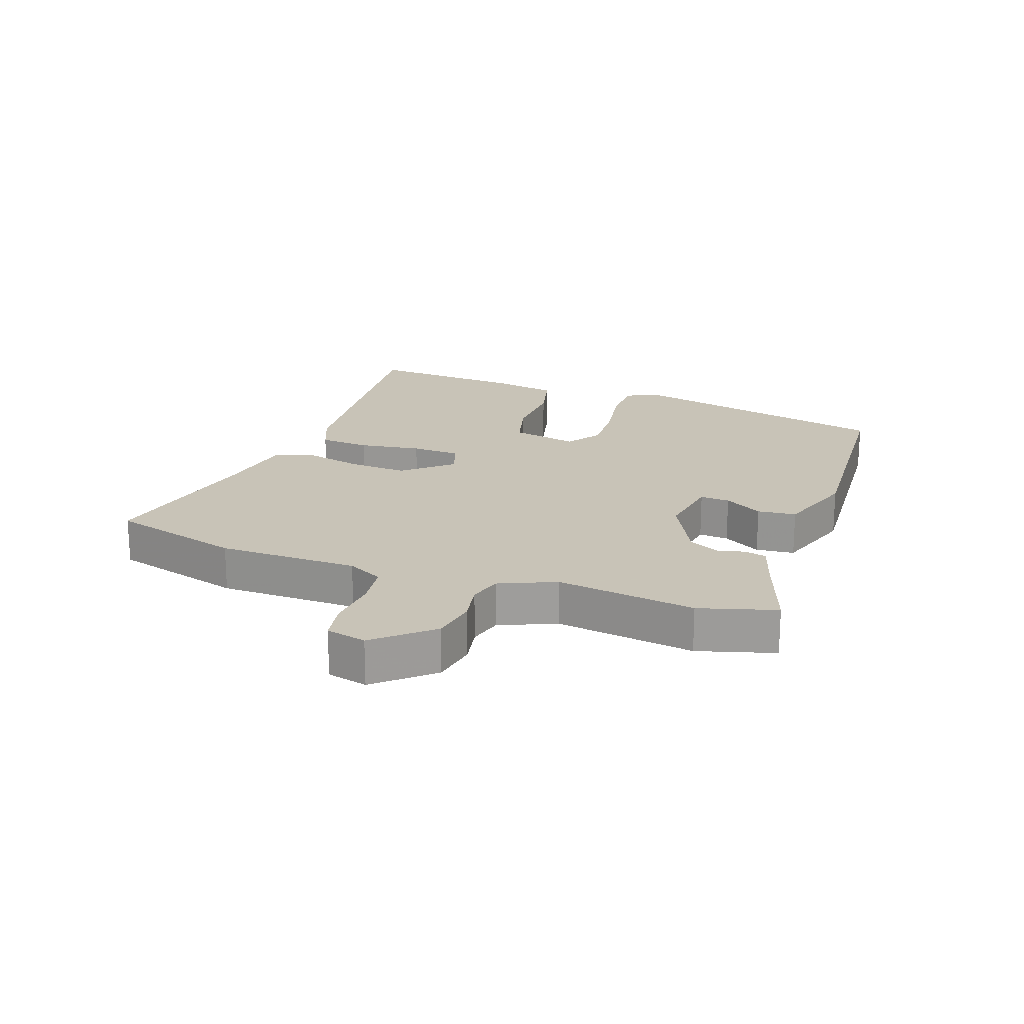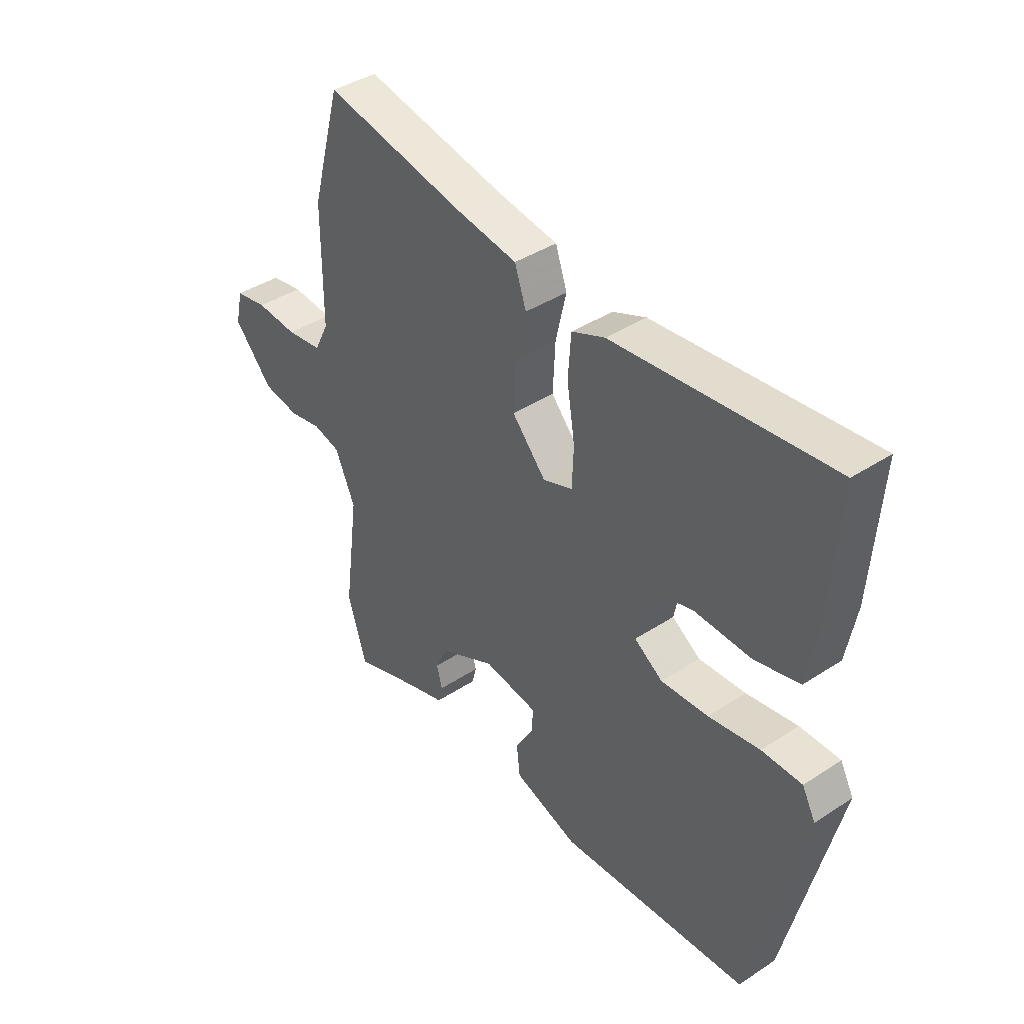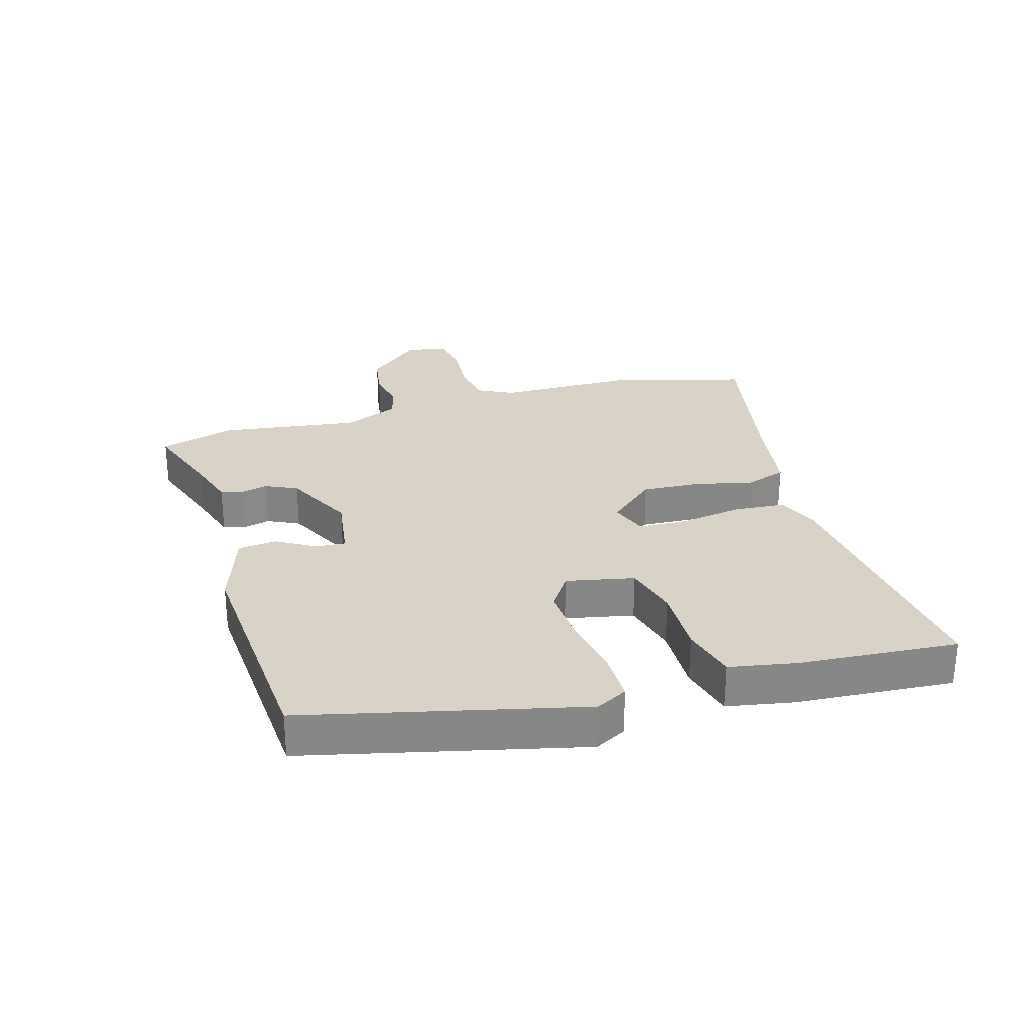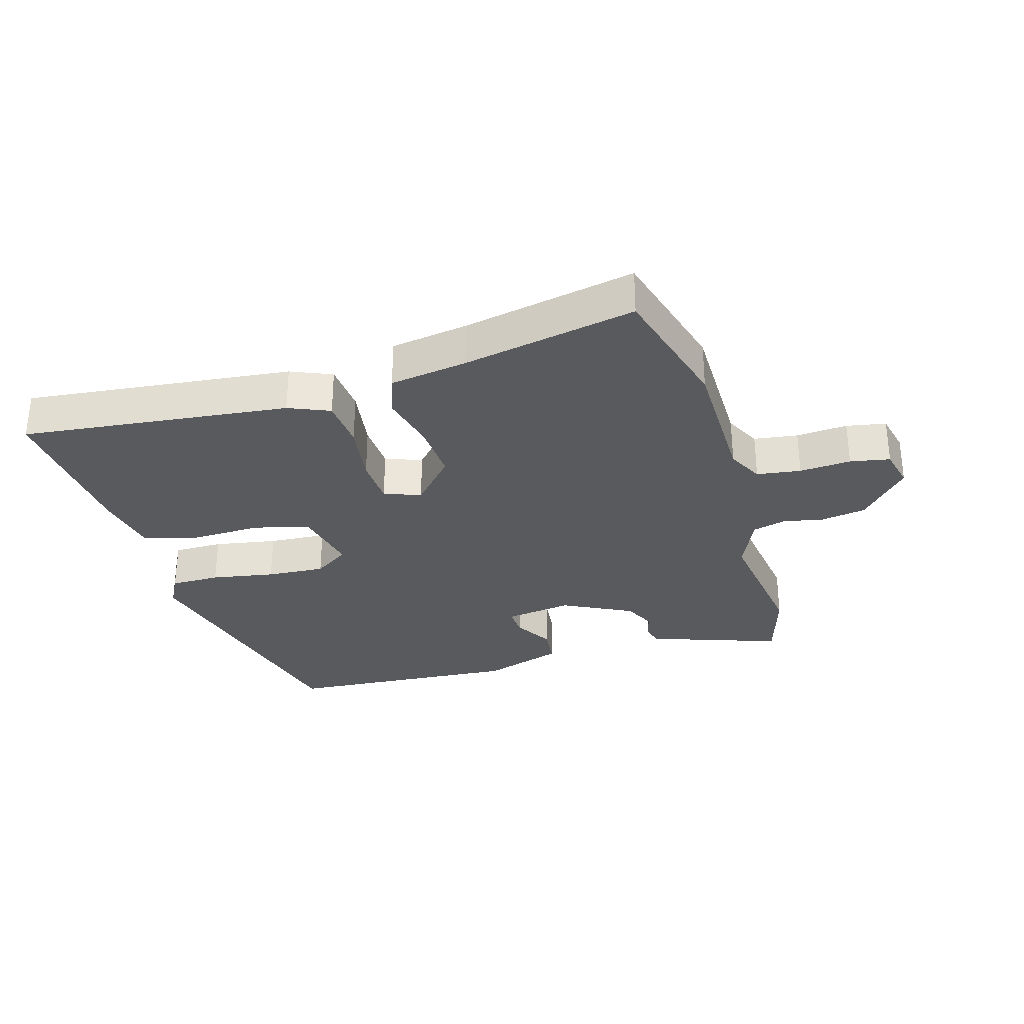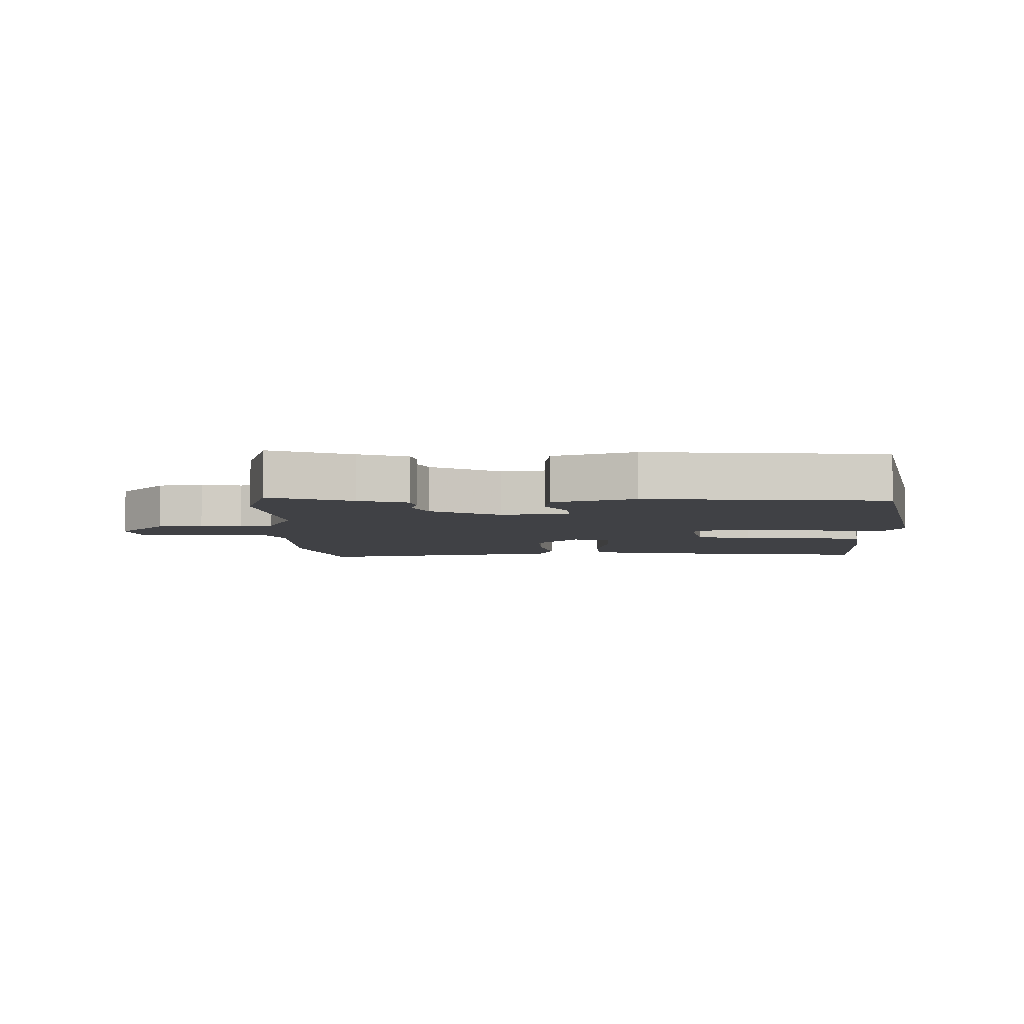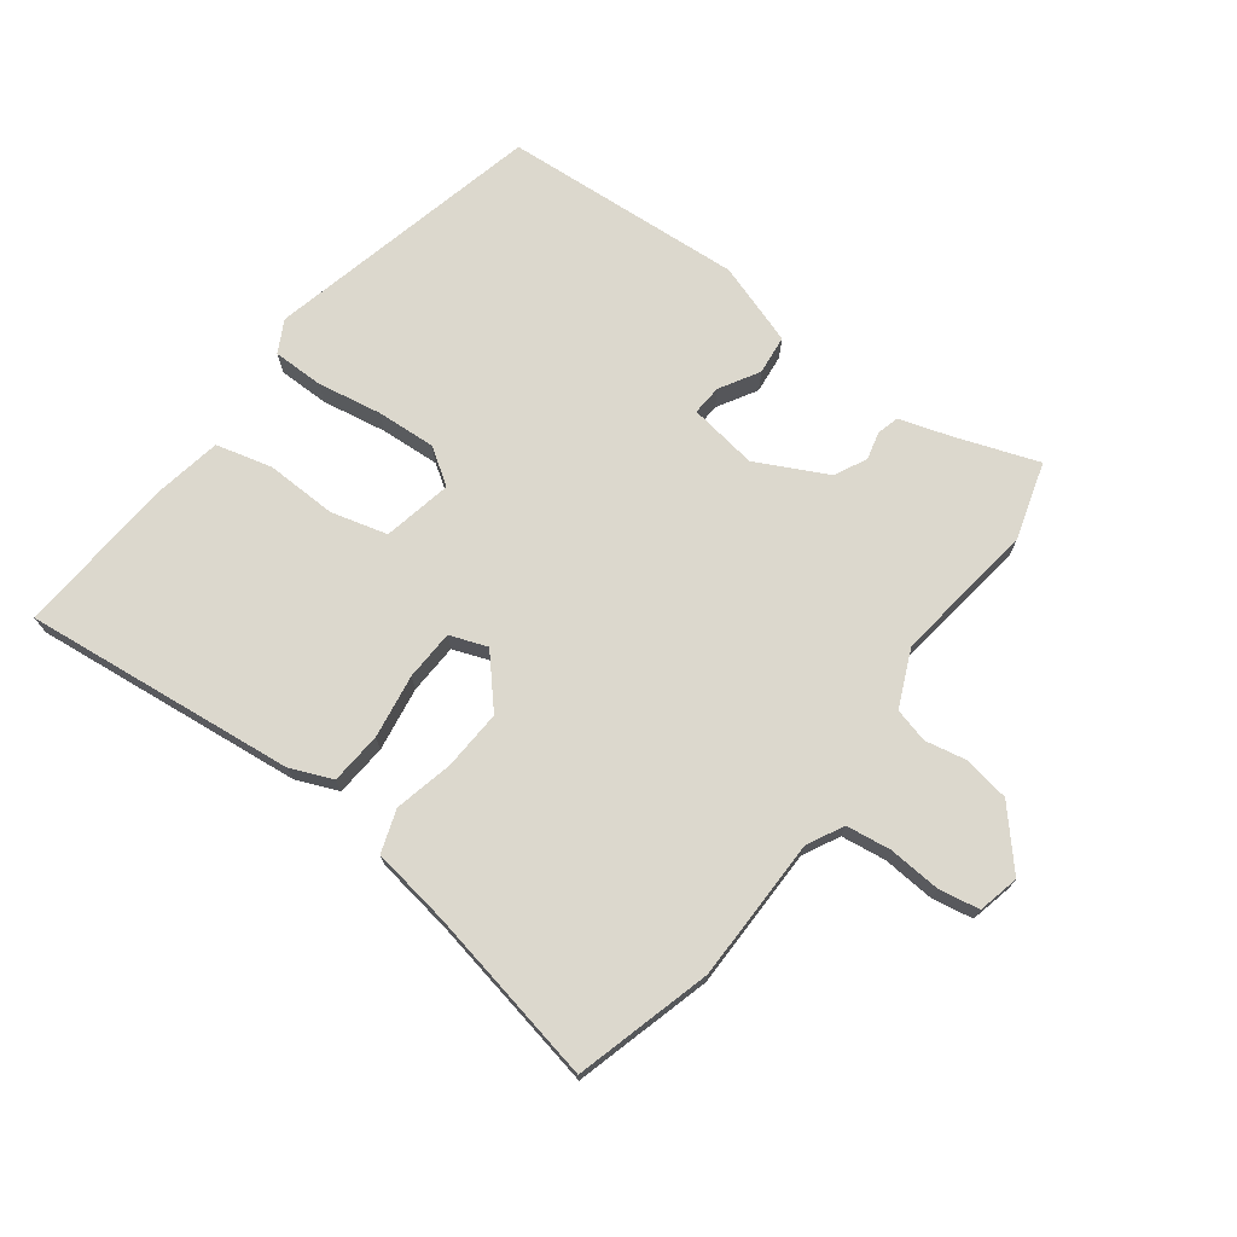
<metadata>
{"format":"obj","ext":"obj","renderer":"f3d","projection":"perspective","resolution":1024,"background":"white","views":[{"elev":19.8,"azim":110.1,"up":"+Y"},{"elev":40.6,"azim":-128.7,"up":"+Z"},{"elev":27.8,"azim":-106.0,"up":"+Y"},{"elev":-30.6,"azim":16.5,"up":"+Y"},{"elev":-5.8,"azim":-179.3,"up":"+Y"},{"elev":72.4,"azim":37.1,"up":"+Y"}]}
</metadata>
<code>
v -0.447 0.07 -0.493
v -0.549 0.07 -0.053
v -0.522 0.07 -0.003
v -0.442 0.07 -0.003
v -0.34 0.07 -0.021
v -0.246 0.07 -0.027
v -0.189 0.07 0.011
v -0.211 0.07 0.12
v -0.3 0.07 0.144
v -0.412 0.07 0.141
v -0.501 0.07 0.164
v -0.52 0.07 0.271
v -0.537 0.07 0.526
v -0.106 0.07 0.478
v -0.04 0.07 0.45
v -0.034 0.07 0.368
v -0.05 0.07 0.267
v -0.047 0.07 0.188
v 0.012 0.07 0.166
v 0.08 0.07 0.242
v 0.075 0.07 0.337
v 0.054 0.07 0.429
v 0.077 0.07 0.496
v 0.202 0.07 0.515
v 0.481 0.07 0.57
v 0.54 0.07 0.355
v 0.541 0.07 0.129
v 0.57 0.07 0.071
v 0.641 0.07 0.061
v 0.724 0.07 0.067
v 0.788 0.07 0.055
v 0.803 0.07 -0.01
v 0.725 0.07 -0.097
v 0.652 0.07 -0.109
v 0.587 0.07 -0.096
v 0.533 0.07 -0.11
v 0.493 0.07 -0.2
v 0.523 0.07 -0.424
v 0.486 0.07 -0.547
v 0.354 0.07 -0.5
v 0.275 0.07 -0.475
v 0.266 0.07 -0.44
v 0.277 0.07 -0.397
v 0.253 0.07 -0.346
v 0.141 0.07 -0.289
v 0.032 0.07 -0.305
v 0.035 0.07 -0.353
v 0.071 0.07 -0.415
v 0.064 0.07 -0.477
v -0.066 0.07 -0.52
v -0.447 0 -0.493
v -0.549 0 -0.053
v -0.522 0 -0.003
v -0.442 0 -0.003
v -0.34 0 -0.021
v -0.246 0 -0.027
v -0.189 0 0.011
v -0.211 0 0.12
v -0.3 0 0.144
v -0.412 0 0.141
v -0.501 0 0.164
v -0.52 0 0.271
v -0.537 0 0.526
v -0.106 0 0.478
v -0.04 0 0.45
v -0.034 0 0.368
v -0.05 0 0.267
v -0.047 0 0.188
v 0.012 0 0.166
v 0.08 0 0.242
v 0.075 0 0.337
v 0.054 0 0.429
v 0.077 0 0.496
v 0.202 0 0.515
v 0.481 0 0.57
v 0.54 0 0.355
v 0.541 0 0.129
v 0.57 0 0.071
v 0.641 0 0.061
v 0.724 0 0.067
v 0.788 0 0.055
v 0.803 0 -0.01
v 0.725 0 -0.097
v 0.652 0 -0.109
v 0.587 0 -0.096
v 0.533 0 -0.11
v 0.493 0 -0.2
v 0.523 0 -0.424
v 0.486 0 -0.547
v 0.354 0 -0.5
v 0.275 0 -0.475
v 0.266 0 -0.44
v 0.277 0 -0.397
v 0.253 0 -0.346
v 0.141 0 -0.289
v 0.032 0 -0.305
v 0.035 0 -0.353
v 0.071 0 -0.415
v 0.064 0 -0.477
v -0.066 0 -0.52
f 47 48 49 50
f 46 47 50 1
f 40 41 42 43
f 40 43 44
f 37 38 39 40
f 36 37 40 44
f 32 33 34 35
f 32 35 36
f 29 30 31 32
f 28 29 32 36
f 27 28 36 44
f 24 25 26 27
f 21 22 23 24
f 20 21 24 27
f 19 20 27 44
f 14 15 16 17
f 14 17 18
f 13 14 18
f 12 13 18
f 9 10 11 12
f 8 9 12 18
f 7 8 18 19
f 2 3 4 5
f 46 1 2 5
f 45 46 5 6
f 7 19 44 45
f 6 7 45
f 100 99 98 97
f 51 100 97 96
f 93 92 91 90
f 94 93 90
f 90 89 88 87
f 94 90 87 86
f 85 84 83 82
f 86 85 82
f 82 81 80 79
f 86 82 79 78
f 94 86 78 77
f 77 76 75 74
f 74 73 72 71
f 77 74 71 70
f 94 77 70 69
f 67 66 65 64
f 68 67 64
f 68 64 63
f 68 63 62
f 62 61 60 59
f 68 62 59 58
f 69 68 58 57
f 55 54 53 52
f 55 52 51 96
f 56 55 96 95
f 95 94 69 57
f 95 57 56
f 1 51 52 2
f 2 52 53 3
f 3 53 54 4
f 4 54 55 5
f 5 55 56 6
f 6 56 57 7
f 7 57 58 8
f 8 58 59 9
f 9 59 60 10
f 10 60 61 11
f 11 61 62 12
f 12 62 63 13
f 13 63 64 14
f 14 64 65 15
f 15 65 66 16
f 16 66 67 17
f 17 67 68 18
f 18 68 69 19
f 19 69 70 20
f 20 70 71 21
f 21 71 72 22
f 22 72 73 23
f 23 73 74 24
f 24 74 75 25
f 25 75 76 26
f 26 76 77 27
f 27 77 78 28
f 28 78 79 29
f 29 79 80 30
f 30 80 81 31
f 31 81 82 32
f 32 82 83 33
f 33 83 84 34
f 34 84 85 35
f 35 85 86 36
f 36 86 87 37
f 37 87 88 38
f 38 88 89 39
f 39 89 90 40
f 40 90 91 41
f 41 91 92 42
f 42 92 93 43
f 43 93 94 44
f 44 94 95 45
f 45 95 96 46
f 46 96 97 47
f 47 97 98 48
f 48 98 99 49
f 49 99 100 50
f 50 100 51 1

</code>
